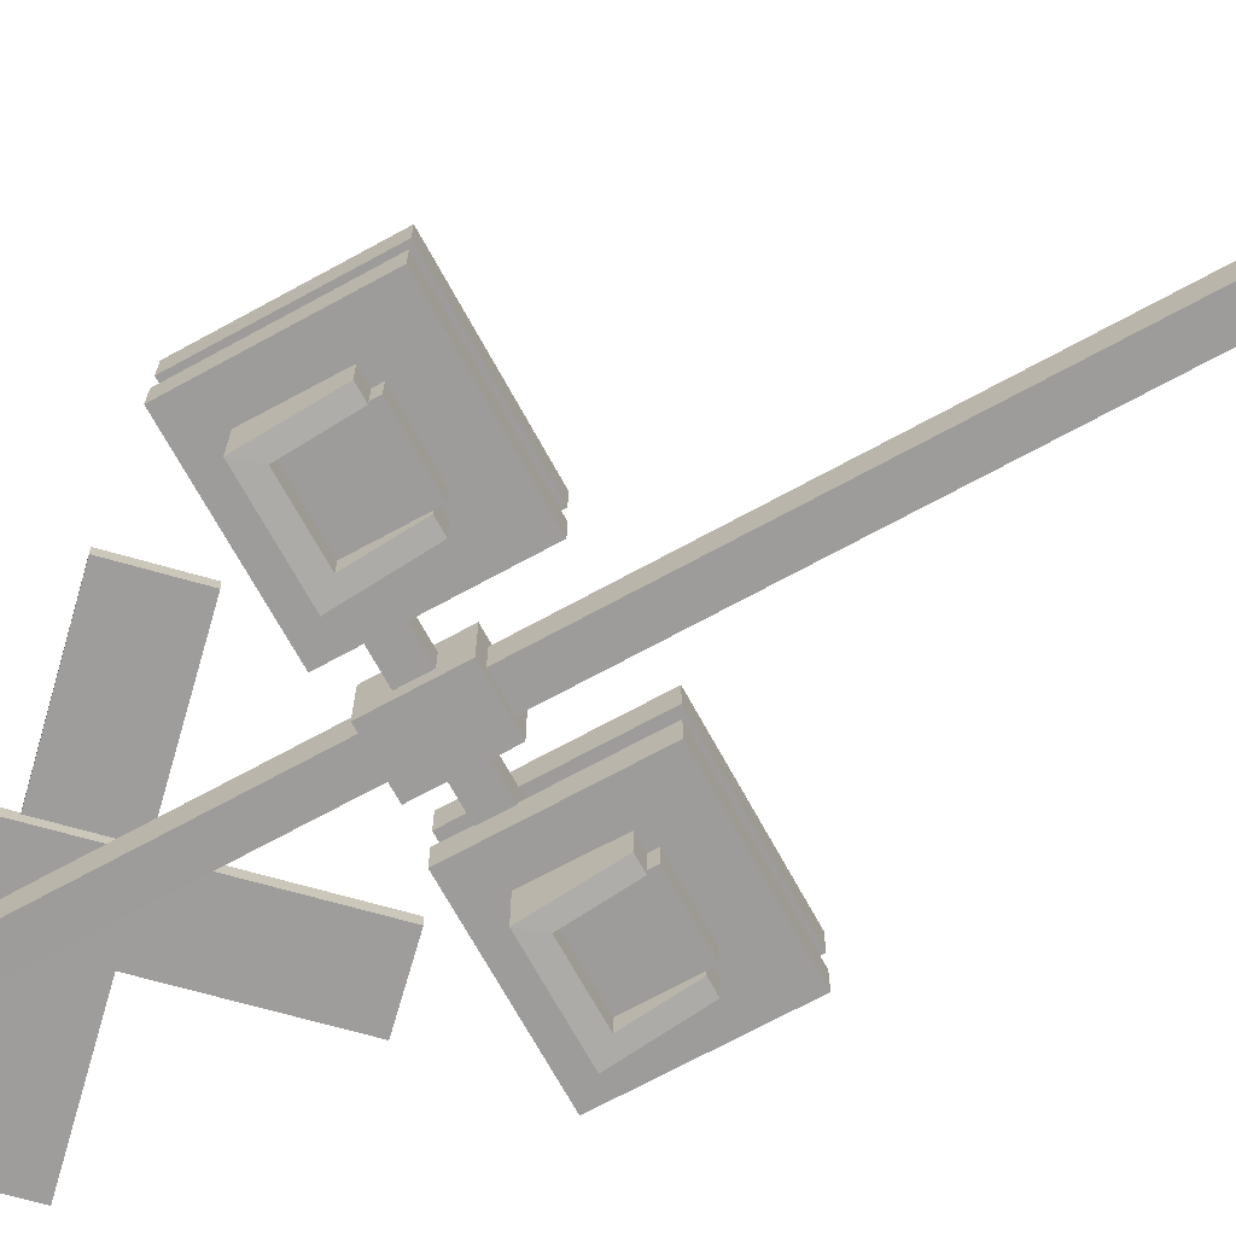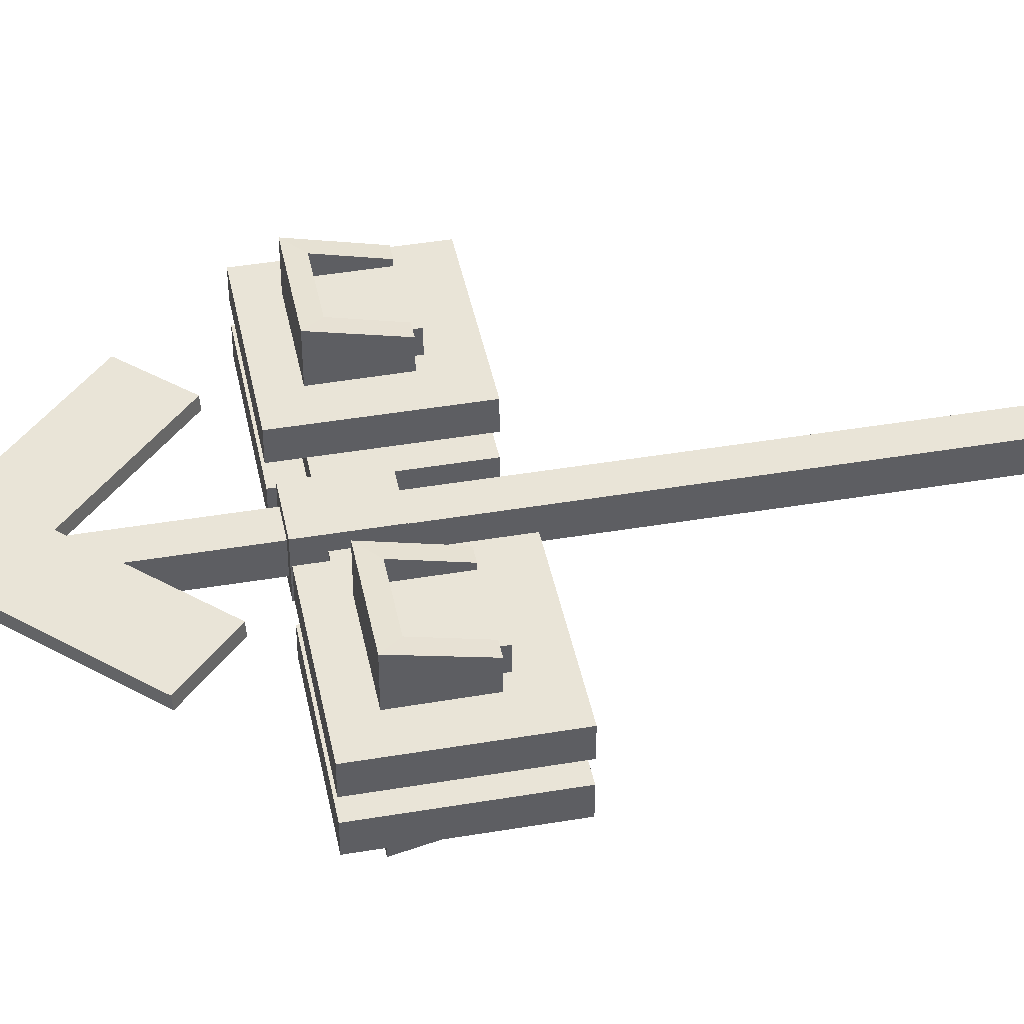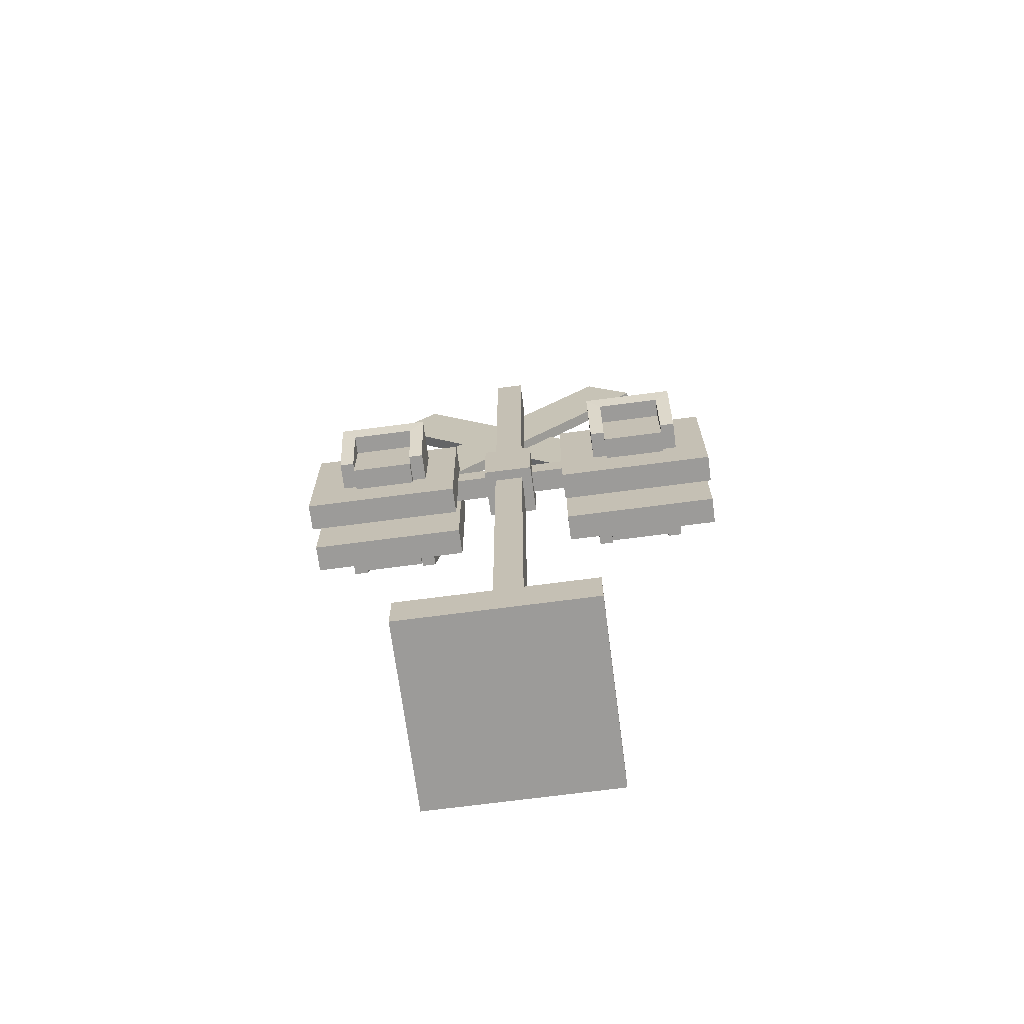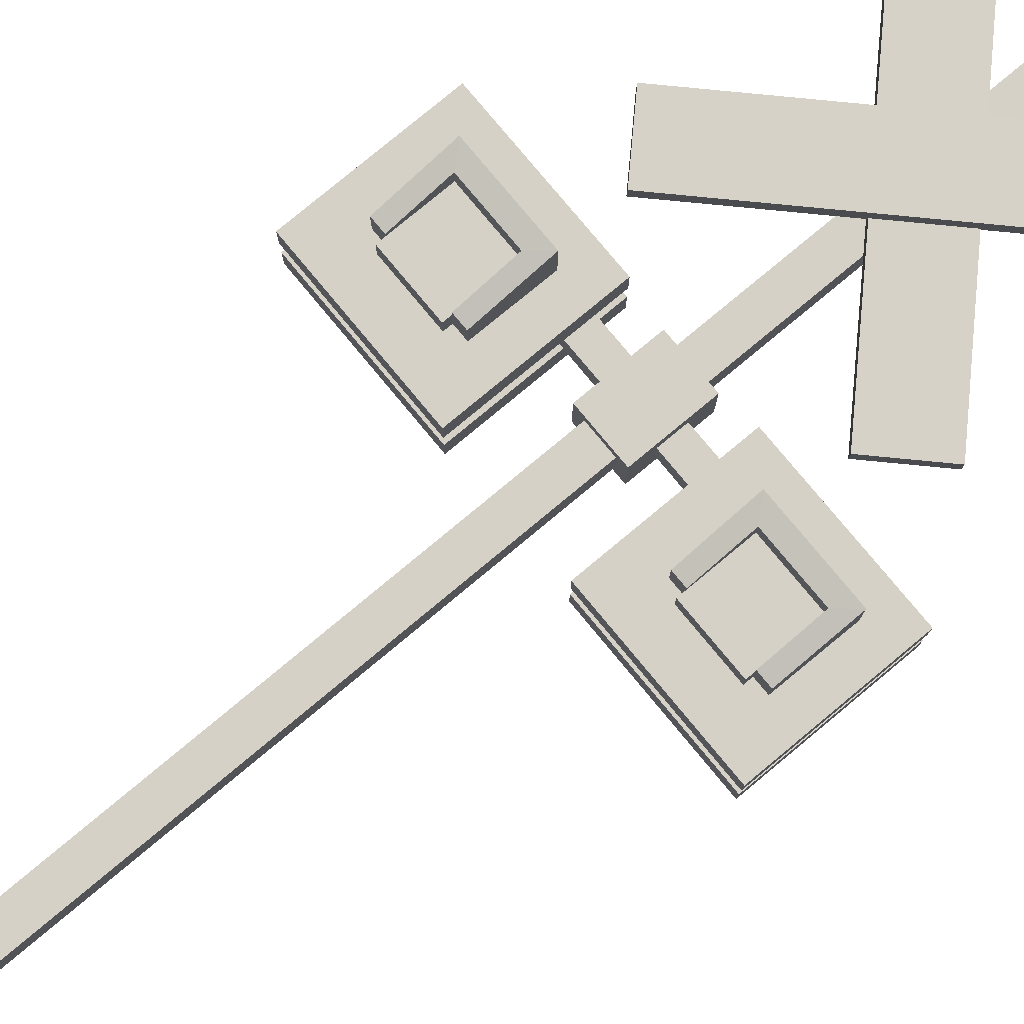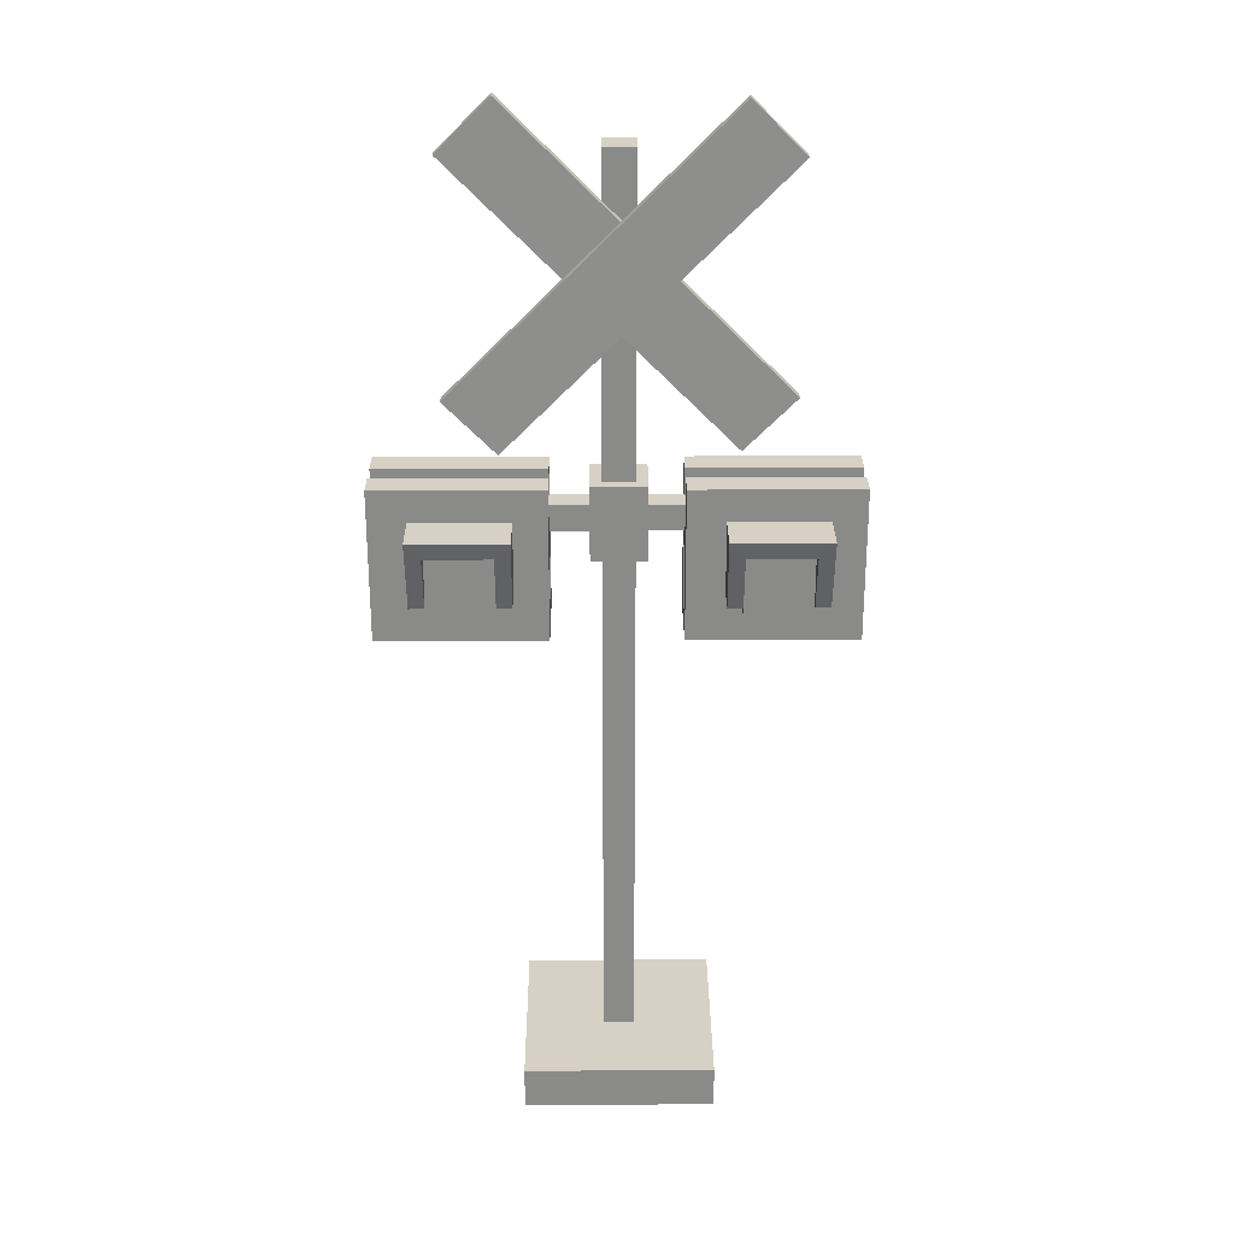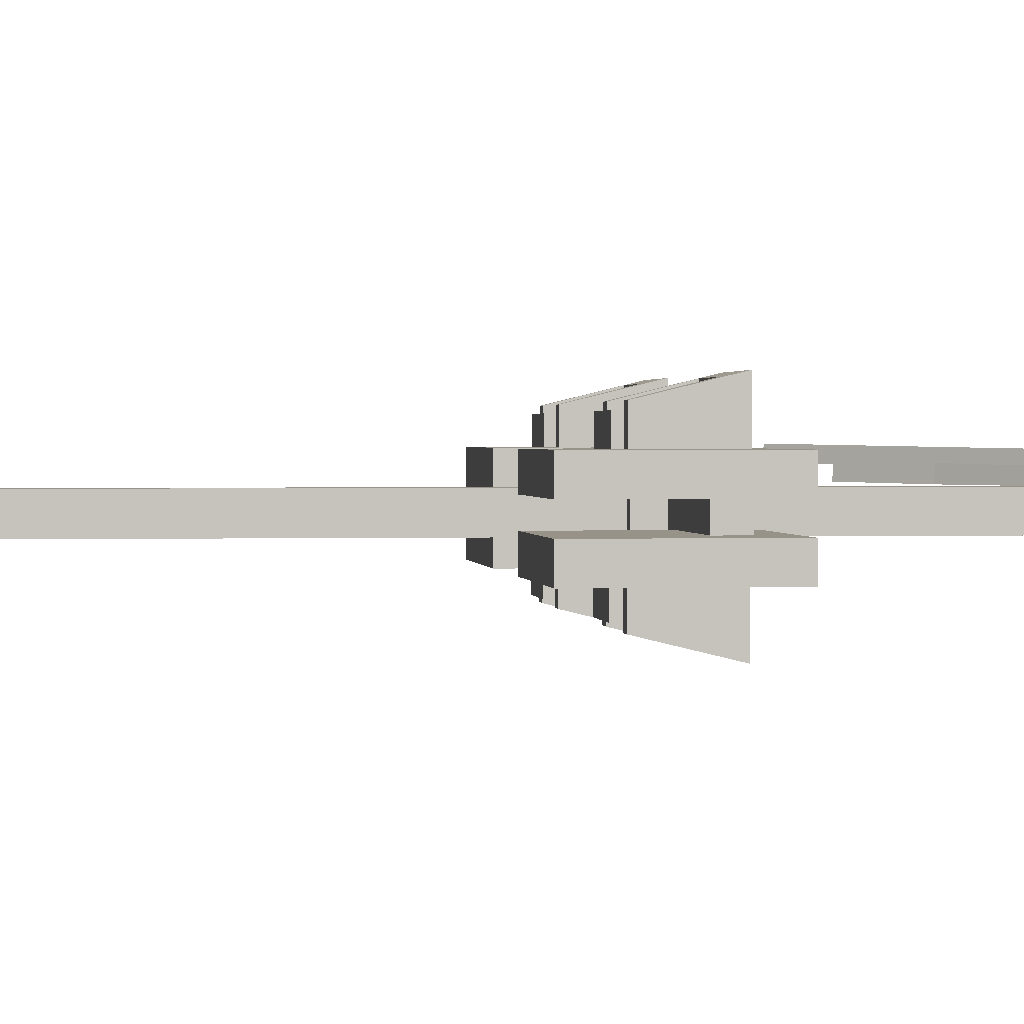
<metadata>
{"format":"obj","ext":"obj","renderer":"f3d","projection":"perspective","resolution":1024,"background":"white","views":[{"elev":-70.1,"azim":-61.3,"up":"+Z"},{"elev":43.4,"azim":-101.3,"up":"+Z"},{"elev":-69.9,"azim":-172.5,"up":"+Y"},{"elev":79.2,"azim":50.3,"up":"+Z"},{"elev":26.7,"azim":-0.4,"up":"+Y"},{"elev":1.3,"azim":82.9,"up":"+Z"}]}
</metadata>
<code>
v -0.9208 5.541 0.07391
v 0.6407 3.98 0.119
v -0.9216 5.545 0.148
v 0.64 3.984 0.1931
v -0.6272 5.839 0.142
v 0.9343 4.278 0.1871
v -0.6265 5.835 0.06797
v 0.935 4.274 0.1131
v -0.005781 5.218 0.16
v -0.005072 5.214 0.08592
v -0.2994 4.92 0.09187
v -0.3001 4.924 0.1659
v 0.3349 4.877 0.1698
v 0.3357 4.873 0.09576
v 0.04131 4.579 0.1017
v 0.0406 4.583 0.1757
v 0.6409 5.838 0.136
v -0.922 4.277 0.1676
v 0.6402 5.842 0.21
v -0.9227 4.282 0.2416
v 0.9343 5.548 0.2185
v -0.6286 3.987 0.2501
v 0.935 5.544 0.1445
v -0.6279 3.983 0.1761
v -1.033 3.507 0.3675
v -0.6527 3.507 0.3675
v -1.033 3.127 0.3675
v -0.6527 3.127 0.3675
v -1.033 3.127 0.1937
v -0.6527 3.127 0.1937
v -1.033 3.507 0.1937
v -0.6527 3.507 0.1937
v -1.256 2.961 0.07128
v -0.4538 2.961 0.07128
v -1.256 2.961 0.2353
v -0.4538 2.961 0.2353
v -1.256 3.719 0.2353
v -0.4538 3.719 0.2353
v -1.256 3.719 0.07128
v -0.4538 3.719 0.07128
v -1.256 2.961 0.07128
v -0.4538 2.961 0.07128
v -0.4538 2.961 0.2353
v -1.256 2.961 0.2353
v -1.256 3.719 0.2353
v -0.4538 3.719 0.2353
v -0.4538 3.719 0.07128
v -1.256 3.719 0.07128
v -1.336 2.896 0.07128
v -0.3746 2.896 0.07128
v -0.3746 2.896 0.2353
v -1.336 2.896 0.2353
v -1.336 3.784 0.2353
v -0.3746 3.784 0.2353
v -0.3746 3.784 0.07128
v -1.336 3.784 0.07128
v -1.033 3.173 0.222
v -0.6527 3.173 0.222
v -1.033 3.499 0.222
v -0.6527 3.499 0.222
v -1.122 3.597 0.222
v -0.5639 3.597 0.222
v -0.5662 3.173 0.222
v -1.119 3.173 0.222
v -1.033 3.499 0.4818
v -0.6527 3.499 0.4818
v -0.5639 3.597 0.5041
v -1.122 3.597 0.5041
v -0.6527 3.173 0.4011
v -0.5662 3.173 0.4011
v -1.033 3.173 0.4011
v -1.119 3.173 0.4011
v -0.6774 3.507 -0.3549
v -1.058 3.507 -0.3549
v -0.6774 3.127 -0.3549
v -1.058 3.127 -0.3549
v -0.6774 3.127 -0.1811
v -1.058 3.127 -0.1811
v -0.6774 3.507 -0.1811
v -1.058 3.507 -0.1811
v -0.4538 2.961 -0.05873
v -1.256 2.961 -0.05873
v -0.4538 2.961 -0.2227
v -1.256 2.961 -0.2227
v -0.4538 3.719 -0.2227
v -1.256 3.719 -0.2227
v -0.4538 3.719 -0.05873
v -1.256 3.719 -0.05873
v -0.4538 2.961 -0.05873
v -1.256 2.961 -0.05873
v -1.256 2.961 -0.2227
v -0.4538 2.961 -0.2227
v -0.4538 3.719 -0.2227
v -1.256 3.719 -0.2227
v -1.256 3.719 -0.05873
v -0.4538 3.719 -0.05873
v -0.3746 2.896 -0.05873
v -1.336 2.896 -0.05873
v -1.336 2.896 -0.2227
v -0.3746 2.896 -0.2227
v -0.3746 3.784 -0.2227
v -1.336 3.784 -0.2227
v -1.336 3.784 -0.05873
v -0.3746 3.784 -0.05873
v -0.6774 3.173 -0.2095
v -1.058 3.173 -0.2095
v -0.6774 3.499 -0.2095
v -1.058 3.499 -0.2095
v -0.5886 3.597 -0.2095
v -1.146 3.597 -0.2095
v -1.144 3.173 -0.2095
v -0.5909 3.173 -0.2095
v -0.6774 3.499 -0.4693
v -1.058 3.499 -0.4693
v -1.146 3.597 -0.4915
v -0.5886 3.597 -0.4915
v -1.058 3.173 -0.3886
v -1.144 3.173 -0.3886
v -0.6774 3.173 -0.3886
v -0.5909 3.173 -0.3886
v 0.6573 3.507 0.3675
v 1.037 3.507 0.3675
v 0.6573 3.127 0.3675
v 1.037 3.127 0.3675
v 0.6573 3.127 0.1937
v 1.037 3.127 0.1937
v 0.6573 3.507 0.1937
v 1.037 3.507 0.1937
v 0.4337 2.961 0.07128
v 1.236 2.961 0.07128
v 0.4337 2.961 0.2353
v 1.236 2.961 0.2353
v 0.4337 3.719 0.2353
v 1.236 3.719 0.2353
v 0.4337 3.719 0.07128
v 1.236 3.719 0.07128
v 0.4337 2.961 0.07128
v 1.236 2.961 0.07128
v 1.236 2.961 0.2353
v 0.4337 2.961 0.2353
v 0.4337 3.719 0.2353
v 1.236 3.719 0.2353
v 1.236 3.719 0.07128
v 0.4337 3.719 0.07128
v 0.3545 2.896 0.07128
v 1.315 2.896 0.07128
v 1.315 2.896 0.2353
v 0.3545 2.896 0.2353
v 0.3545 3.784 0.2353
v 1.315 3.784 0.2353
v 1.315 3.784 0.07128
v 0.3545 3.784 0.07128
v 0.6573 3.173 0.222
v 1.037 3.173 0.222
v 0.6573 3.499 0.222
v 1.037 3.499 0.222
v 0.5685 3.597 0.222
v 1.126 3.597 0.222
v 1.124 3.173 0.222
v 0.5708 3.173 0.222
v 0.6573 3.499 0.4818
v 1.037 3.499 0.4818
v 1.126 3.597 0.5041
v 0.5685 3.597 0.5041
v 1.037 3.173 0.4011
v 1.124 3.173 0.4011
v 0.6573 3.173 0.4011
v 0.5708 3.173 0.4011
v 1.013 3.507 -0.3549
v 0.6326 3.507 -0.3549
v 1.013 3.127 -0.3549
v 0.6326 3.127 -0.3549
v 1.013 3.127 -0.1811
v 0.6326 3.127 -0.1811
v 1.013 3.507 -0.1811
v 0.6326 3.507 -0.1811
v 1.236 2.961 -0.05873
v 0.4337 2.961 -0.05873
v 1.236 2.961 -0.2227
v 0.4337 2.961 -0.2227
v 1.236 3.719 -0.2227
v 0.4337 3.719 -0.2227
v 1.236 3.719 -0.05873
v 0.4337 3.719 -0.05873
v 1.236 2.961 -0.05873
v 0.4337 2.961 -0.05873
v 0.4337 2.961 -0.2227
v 1.236 2.961 -0.2227
v 1.236 3.719 -0.2227
v 0.4337 3.719 -0.2227
v 0.4337 3.719 -0.05873
v 1.236 3.719 -0.05873
v 1.315 2.896 -0.05873
v 0.3545 2.896 -0.05873
v 0.3545 2.896 -0.2227
v 1.315 2.896 -0.2227
v 1.315 3.784 -0.2227
v 0.3545 3.784 -0.2227
v 0.3545 3.784 -0.05873
v 1.315 3.784 -0.05873
v 1.013 3.173 -0.2095
v 0.6326 3.173 -0.2095
v 1.013 3.499 -0.2095
v 0.6326 3.499 -0.2095
v 1.101 3.597 -0.2095
v 0.5438 3.597 -0.2095
v 0.5461 3.173 -0.2095
v 1.099 3.173 -0.2095
v 1.013 3.499 -0.4693
v 0.6326 3.499 -0.4693
v 0.5438 3.597 -0.4915
v 1.101 3.597 -0.4915
v 0.6326 3.173 -0.3886
v 0.5461 3.173 -0.3886
v 1.013 3.173 -0.3886
v 1.099 3.173 -0.3886
v -0.1563 3.333 0.1563
v 0.1563 3.333 0.1563
v -0.1563 3.767 0.1563
v 0.1563 3.767 0.1563
v -0.1563 3.767 -0.1563
v 0.1563 3.767 -0.1563
v -0.1563 3.333 -0.1563
v 0.1563 3.333 -0.1563
v 0.1563 3.474 -0.07128
v 0.1563 3.474 0.07128
v 0.1563 3.626 -0.07128
v 0.1563 3.626 0.07128
v -0.1563 3.474 -0.07128
v -0.1563 3.474 0.07128
v -0.1563 3.626 0.07128
v -0.1563 3.626 -0.07128
v 1.014 3.474 -0.07128
v 1.014 3.474 0.07128
v 1.014 3.626 -0.07128
v 1.014 3.626 0.07128
v -1.014 3.474 -0.07128
v -1.014 3.474 0.07128
v -1.014 3.626 0.07128
v -1.014 3.626 -0.07128
v 0.5515 0 0.5515
v 0.5515 0 -0.5515
v 0.0906 5.568 0.0906
v 0.0906 5.568 -0.0906
v -0.0906 5.568 0.0906
v -0.0906 5.568 -0.0906
v -0.5515 0 0.5515
v -0.5515 0 -0.5515
v -0.5515 0.2484 0.5515
v 0.5515 0.2484 0.5515
v 0.5515 0.2484 -0.5515
v -0.5515 0.2484 -0.5515
v 0.0906 0.2484 -0.0906
v 0.0906 0.2484 0.0906
v -0.0906 0.2484 0.0906
v -0.0906 0.2484 -0.0906
v -2e-06 5.568 0.0906
v 0.0906 2.774 -0.0906
v 0.0906 2.774 0.0906
v -0.0906 2.774 0.0906
v -0.0906 2.774 -0.0906
v -0.0906 1.911 0.0906
v 0.0906 1.911 0.0906
v 0.0906 1.911 -0.0906
v -0.0906 1.911 -0.0906
v -0.0906 3.824 -0.0906
v -0.0906 3.824 0.0906
v 0.0906 3.824 0.0906
v 0.0906 3.824 -0.0906
v -0.0906 4.784 0.0906
v -0.0906 4.784 -0.0906
v 0.0906 4.784 -0.0906
v 0.0906 4.784 0.0906
f 1 11 12 3
f 3 12 9 5
f 5 9 10 7
f 7 10 11 1
f 2 8 6 4
f 7 1 3 5
f 9 13 14 10
f 11 10 14 15
f 12 11 15 16
f 9 12 16 13
f 13 6 8 14
f 15 14 8 2
f 16 15 2 4
f 13 16 4 6
f 17 18 20 19
f 19 20 22 21
f 21 22 24 23
f 23 24 18 17
f 18 24 22 20
f 23 17 19 21
f 25 27 28 26
f 27 29 30 28
f 29 31 32 30
f 31 25 26 32
f 26 28 30 32
f 31 29 27 25
f 49 50 51 52
f 35 36 38 37
f 53 54 55 56
f 39 40 34 33
f 50 55 54 51
f 56 49 52 53
f 33 34 42 41
f 36 35 44 43
f 37 38 46 45
f 40 39 48 47
f 34 40 47 42
f 38 36 43 46
f 39 33 41 48
f 35 37 45 44
f 41 42 50 49
f 43 44 52 51
f 45 46 54 53
f 47 48 56 55
f 42 47 55 50
f 46 43 51 54
f 48 41 49 56
f 44 45 53 52
f 65 66 67 68
f 66 69 70 67
f 71 65 68 72
f 59 60 66 65
f 62 61 68 67
f 60 58 69 66
f 58 63 70 69
f 63 62 67 70
f 57 59 65 71
f 61 64 72 68
f 64 57 71 72
f 73 75 76 74
f 75 77 78 76
f 77 79 80 78
f 79 73 74 80
f 74 76 78 80
f 79 77 75 73
f 97 98 99 100
f 83 84 86 85
f 101 102 103 104
f 87 88 82 81
f 98 103 102 99
f 104 97 100 101
f 81 82 90 89
f 84 83 92 91
f 85 86 94 93
f 88 87 96 95
f 82 88 95 90
f 86 84 91 94
f 87 81 89 96
f 83 85 93 92
f 89 90 98 97
f 91 92 100 99
f 93 94 102 101
f 95 96 104 103
f 90 95 103 98
f 94 91 99 102
f 96 89 97 104
f 92 93 101 100
f 113 114 115 116
f 114 117 118 115
f 119 113 116 120
f 107 108 114 113
f 110 109 116 115
f 108 106 117 114
f 106 111 118 117
f 111 110 115 118
f 105 107 113 119
f 109 112 120 116
f 112 105 119 120
f 121 123 124 122
f 123 125 126 124
f 125 127 128 126
f 127 121 122 128
f 122 124 126 128
f 127 125 123 121
f 145 146 147 148
f 131 132 134 133
f 149 150 151 152
f 135 136 130 129
f 146 151 150 147
f 152 145 148 149
f 129 130 138 137
f 132 131 140 139
f 133 134 142 141
f 136 135 144 143
f 130 136 143 138
f 134 132 139 142
f 135 129 137 144
f 131 133 141 140
f 137 138 146 145
f 139 140 148 147
f 141 142 150 149
f 143 144 152 151
f 138 143 151 146
f 142 139 147 150
f 144 137 145 152
f 140 141 149 148
f 161 162 163 164
f 162 165 166 163
f 167 161 164 168
f 155 156 162 161
f 158 157 164 163
f 156 154 165 162
f 154 159 166 165
f 159 158 163 166
f 153 155 161 167
f 157 160 168 164
f 160 153 167 168
f 169 171 172 170
f 171 173 174 172
f 173 175 176 174
f 175 169 170 176
f 170 172 174 176
f 175 173 171 169
f 193 194 195 196
f 179 180 182 181
f 197 198 199 200
f 183 184 178 177
f 194 199 198 195
f 200 193 196 197
f 177 178 186 185
f 180 179 188 187
f 181 182 190 189
f 184 183 192 191
f 178 184 191 186
f 182 180 187 190
f 183 177 185 192
f 179 181 189 188
f 185 186 194 193
f 187 188 196 195
f 189 190 198 197
f 191 192 200 199
f 186 191 199 194
f 190 187 195 198
f 192 185 193 200
f 188 189 197 196
f 209 210 211 212
f 210 213 214 211
f 215 209 212 216
f 203 204 210 209
f 206 205 212 211
f 204 202 213 210
f 202 207 214 213
f 207 206 211 214
f 201 203 209 215
f 205 208 216 212
f 208 201 215 216
f 217 218 220 219
f 219 220 222 221
f 221 222 224 223
f 223 224 218 217
f 234 233 235 236
f 237 238 239 240
f 218 224 225 226
f 224 222 227 225
f 222 220 228 227
f 220 218 226 228
f 223 217 230 229
f 217 219 231 230
f 219 221 232 231
f 221 223 229 232
f 226 225 233 234
f 225 227 235 233
f 227 228 236 235
f 228 226 234 236
f 229 230 238 237
f 230 231 239 238
f 231 232 240 239
f 232 229 237 240
f 250 251 253 254
f 243 244 246 245 257
f 255 256 252 249
f 247 248 242 241
f 251 252 256 253
f 249 250 254 255
f 247 241 250 249
f 241 242 251 250
f 242 248 252 251
f 249 252 248 247
f 258 259 263 264
f 259 260 262 263
f 262 260 261 265
f 265 261 258 264
f 273 268 269 272
f 267 268 273 270
f 266 267 270 271
f 272 269 266 271
f 268 259 258 269
f 260 259 268 267
f 261 260 267 266
f 269 258 261 266
f 255 254 263 262
f 254 253 264 263
f 253 256 265 264
f 262 265 256 255
f 245 246 271 270
f 272 271 246 244
f 273 272 244 243
f 270 273 243 257 245

</code>
